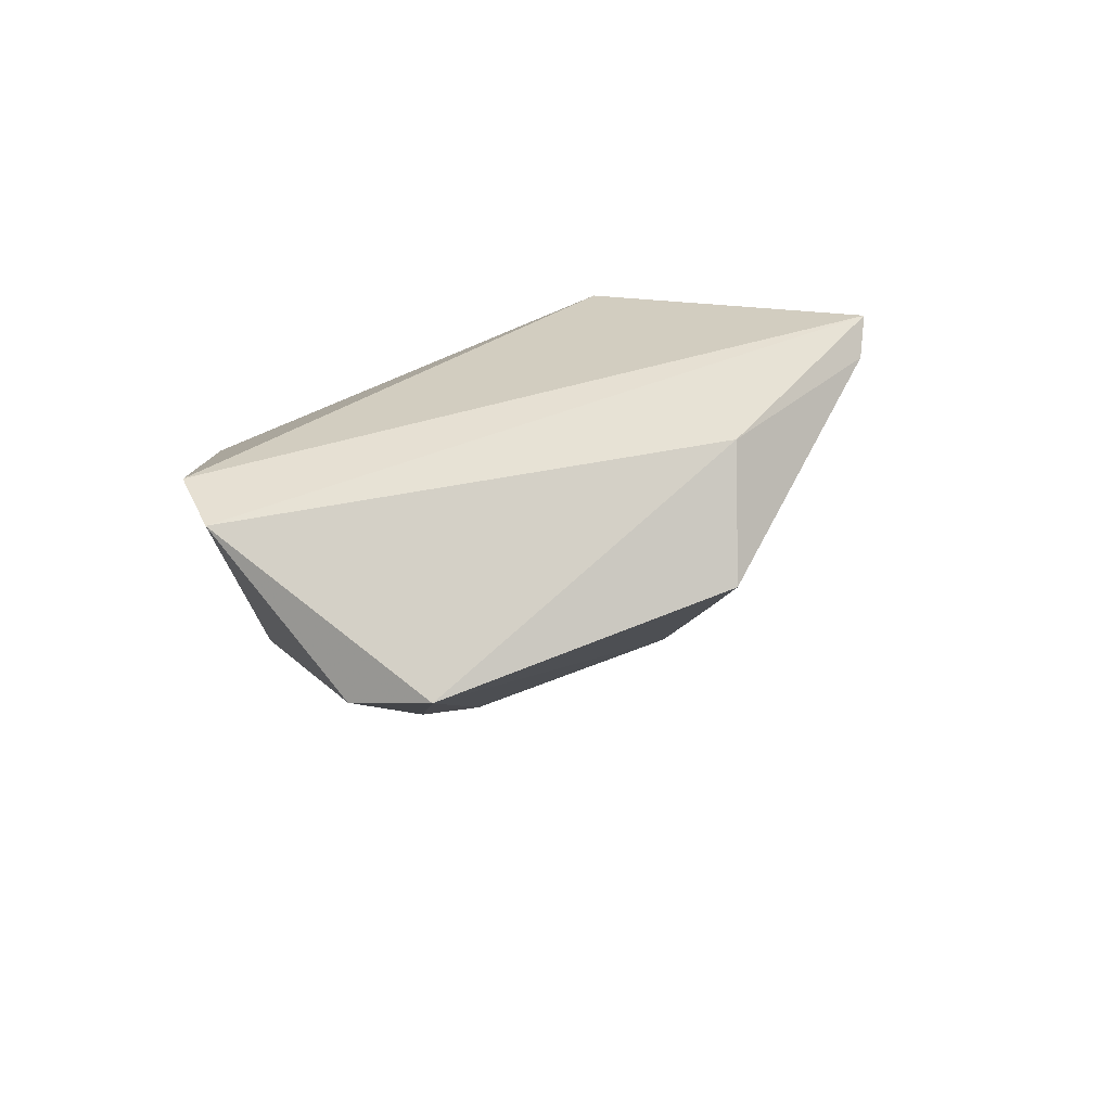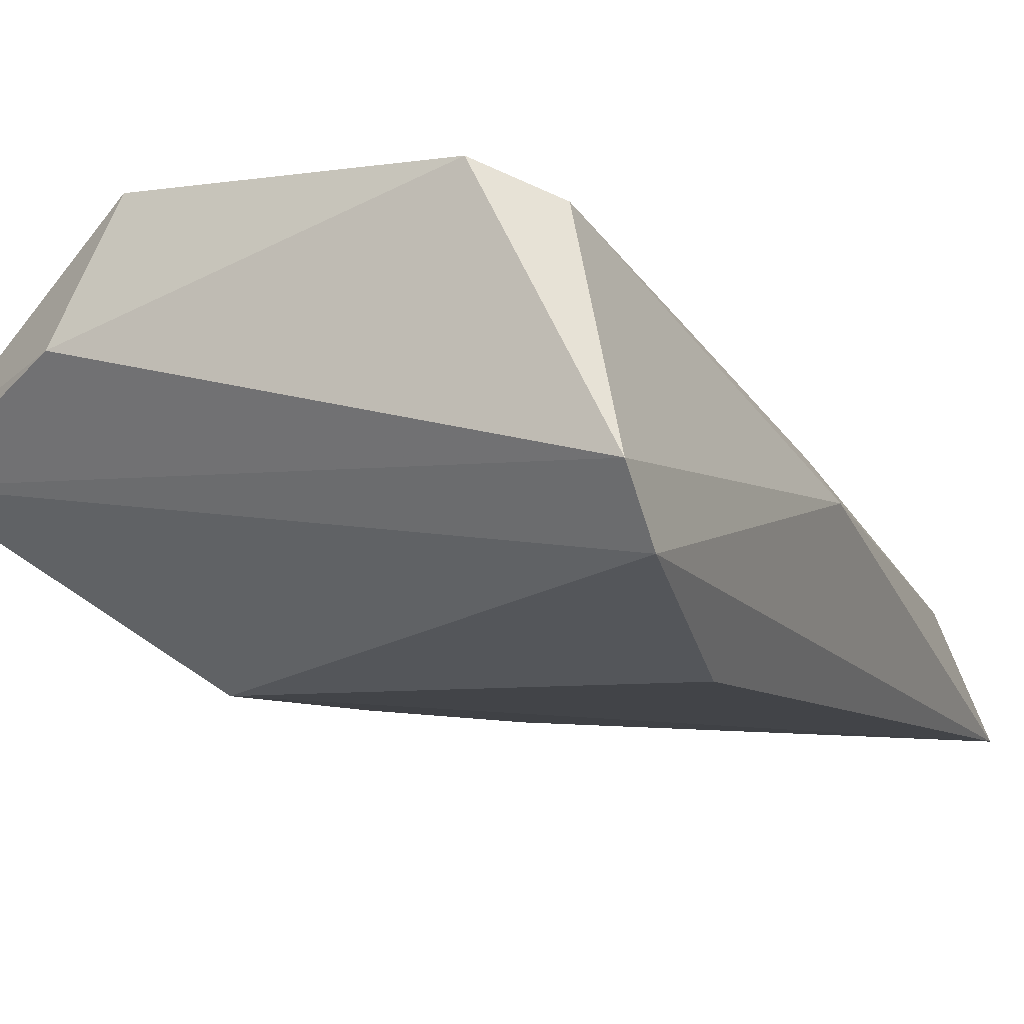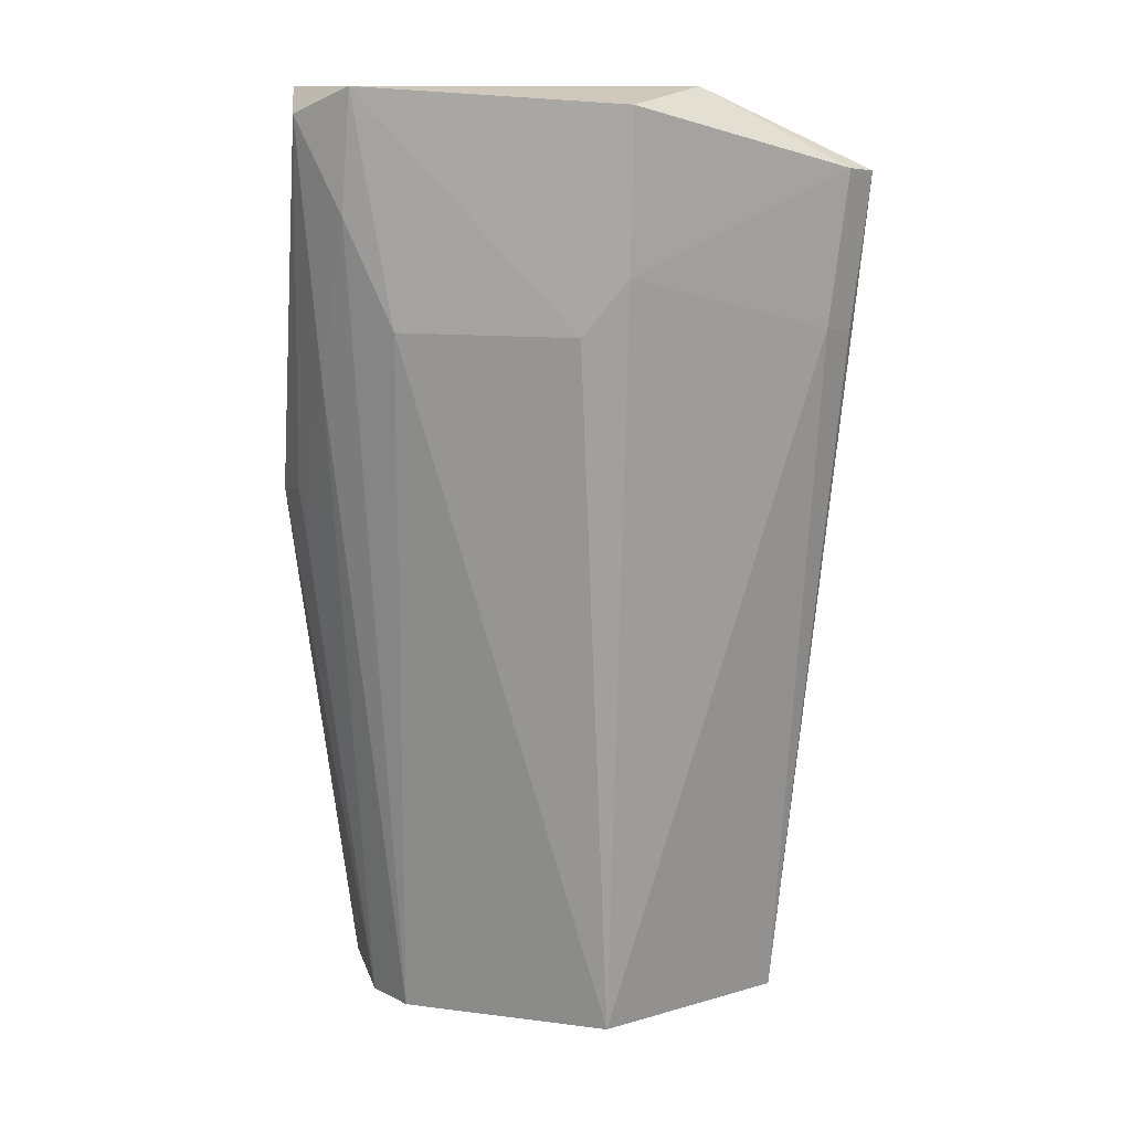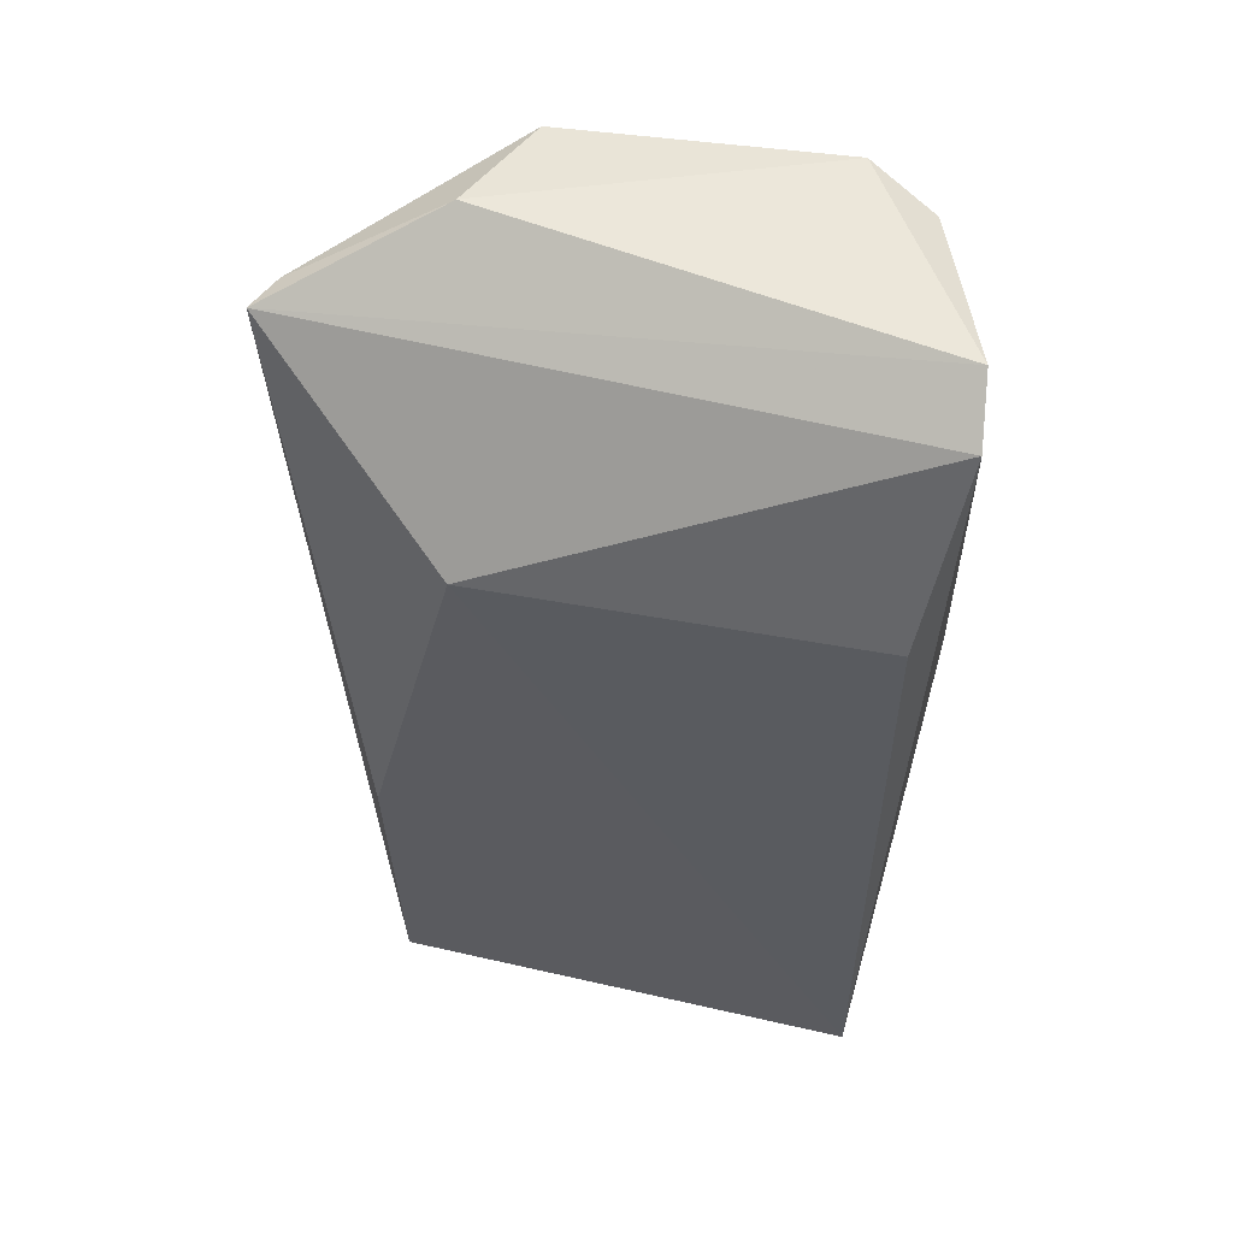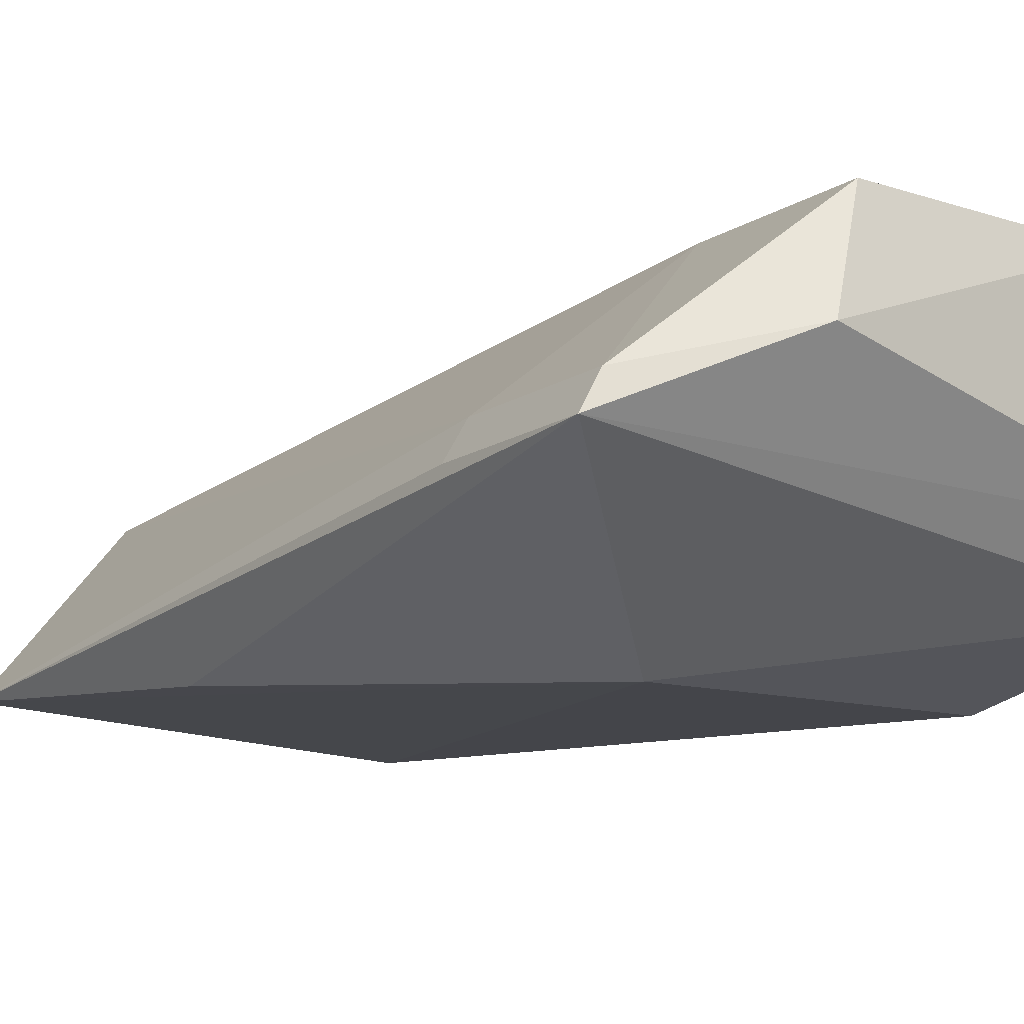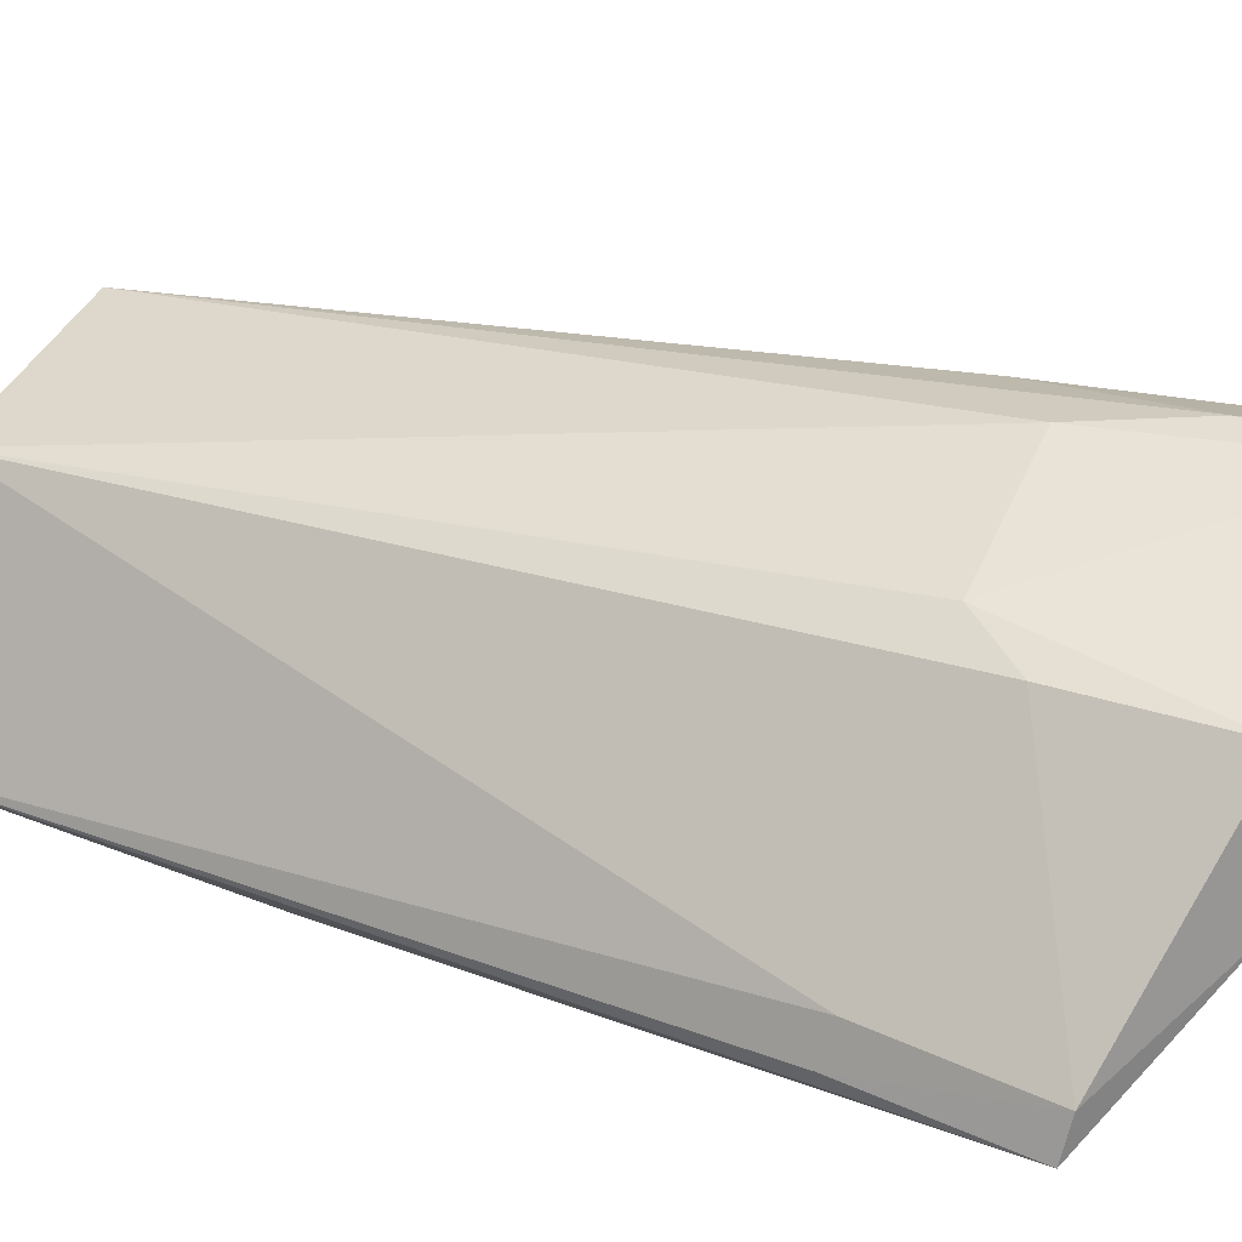
<metadata>
{"format":"obj","ext":"obj","renderer":"f3d","projection":"perspective","resolution":1024,"background":"white","views":[{"elev":78.7,"azim":156.6,"up":"+Z"},{"elev":-8.3,"azim":24.0,"up":"+Y"},{"elev":9.7,"azim":-170.4,"up":"+Z"},{"elev":56.2,"azim":9.8,"up":"+Z"},{"elev":-9.2,"azim":-42.1,"up":"+Y"},{"elev":47.3,"azim":-68.4,"up":"+Y"}]}
</metadata>
<code>
v -0.08395 0.1303 0.1001
v -0.07522 0.111 0.09791
v -0.08091 0.1153 0.03009
v -0.1006 0.1211 0.03012
v -0.119 0.1174 0.09447
v -0.08423 0.1184 0.03011
v -0.07487 0.117 0.0706
v -0.1071 0.1227 0.1002
v -0.1118 0.1087 0.03
v -0.08668 0.1293 0.08333
v -0.07929 0.1279 0.09834
v -0.07719 0.1064 0.03011
v -0.0756 0.1151 0.1008
v -0.1036 0.1309 0.09873
v -0.1051 0.1064 0.08466
v -0.1161 0.1192 0.08332
v -0.0831 0.1294 0.09127
v -0.07673 0.1197 0.07096
v -0.08035 0.1255 0.07947
v -0.1176 0.1199 0.09463
v -0.09994 0.13 0.08314
v -0.1122 0.1079 0.05415
v -0.07745 0.1063 0.08417
v -0.1176 0.1167 0.08296
v -0.1033 0.1298 0.08719
v -0.07712 0.1195 0.06807
f 6 3 4
f 9 4 3
f 10 6 4
f 12 7 2
f 12 3 7
f 12 9 3
f 13 8 5
f 13 5 2
f 13 1 8
f 13 11 1
f 13 2 7
f 13 7 11
f 14 8 1
f 15 2 5
f 15 9 12
f 16 4 9
f 17 10 1
f 17 1 11
f 17 6 10
f 18 11 7
f 19 3 6
f 19 17 11
f 19 6 17
f 19 11 18
f 20 5 8
f 20 8 14
f 21 10 4
f 21 14 1
f 21 1 10
f 22 15 5
f 22 5 9
f 22 9 15
f 23 15 12
f 23 12 2
f 23 2 15
f 24 16 9
f 24 9 5
f 24 20 16
f 24 5 20
f 25 4 16
f 25 21 4
f 25 14 21
f 25 20 14
f 25 16 20
f 26 19 18
f 26 3 19
f 26 18 7
f 26 7 3

</code>
